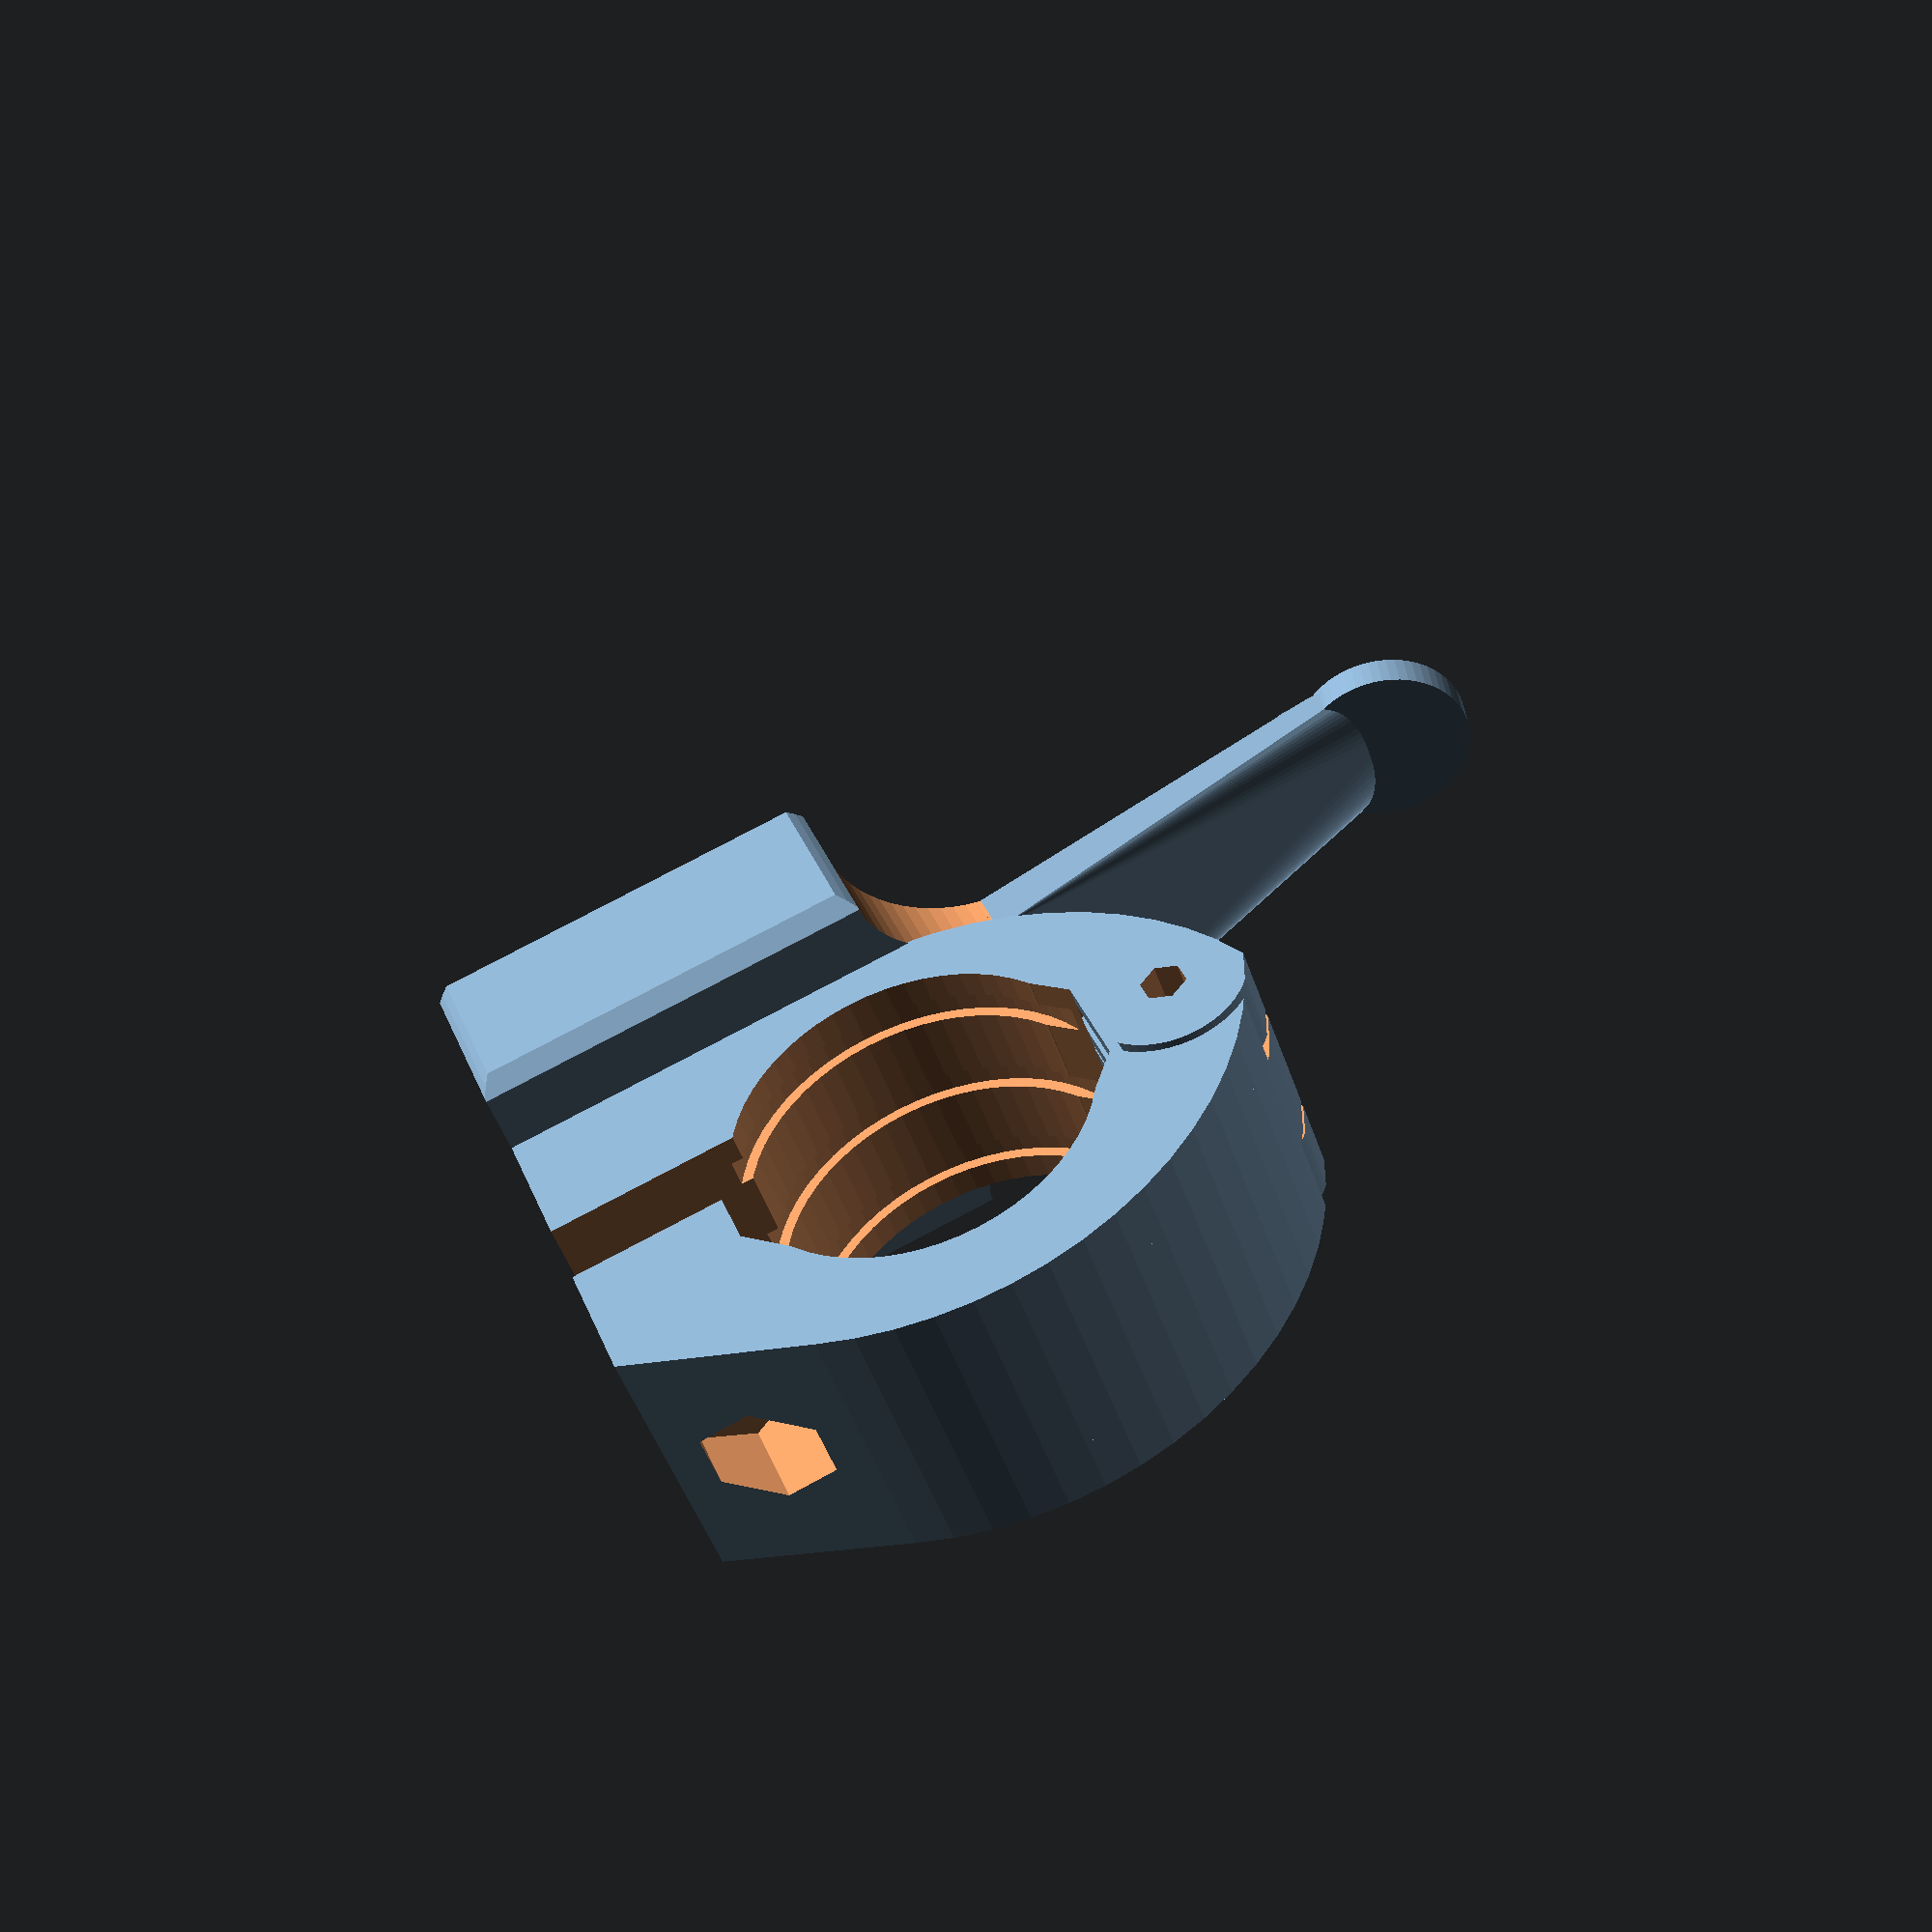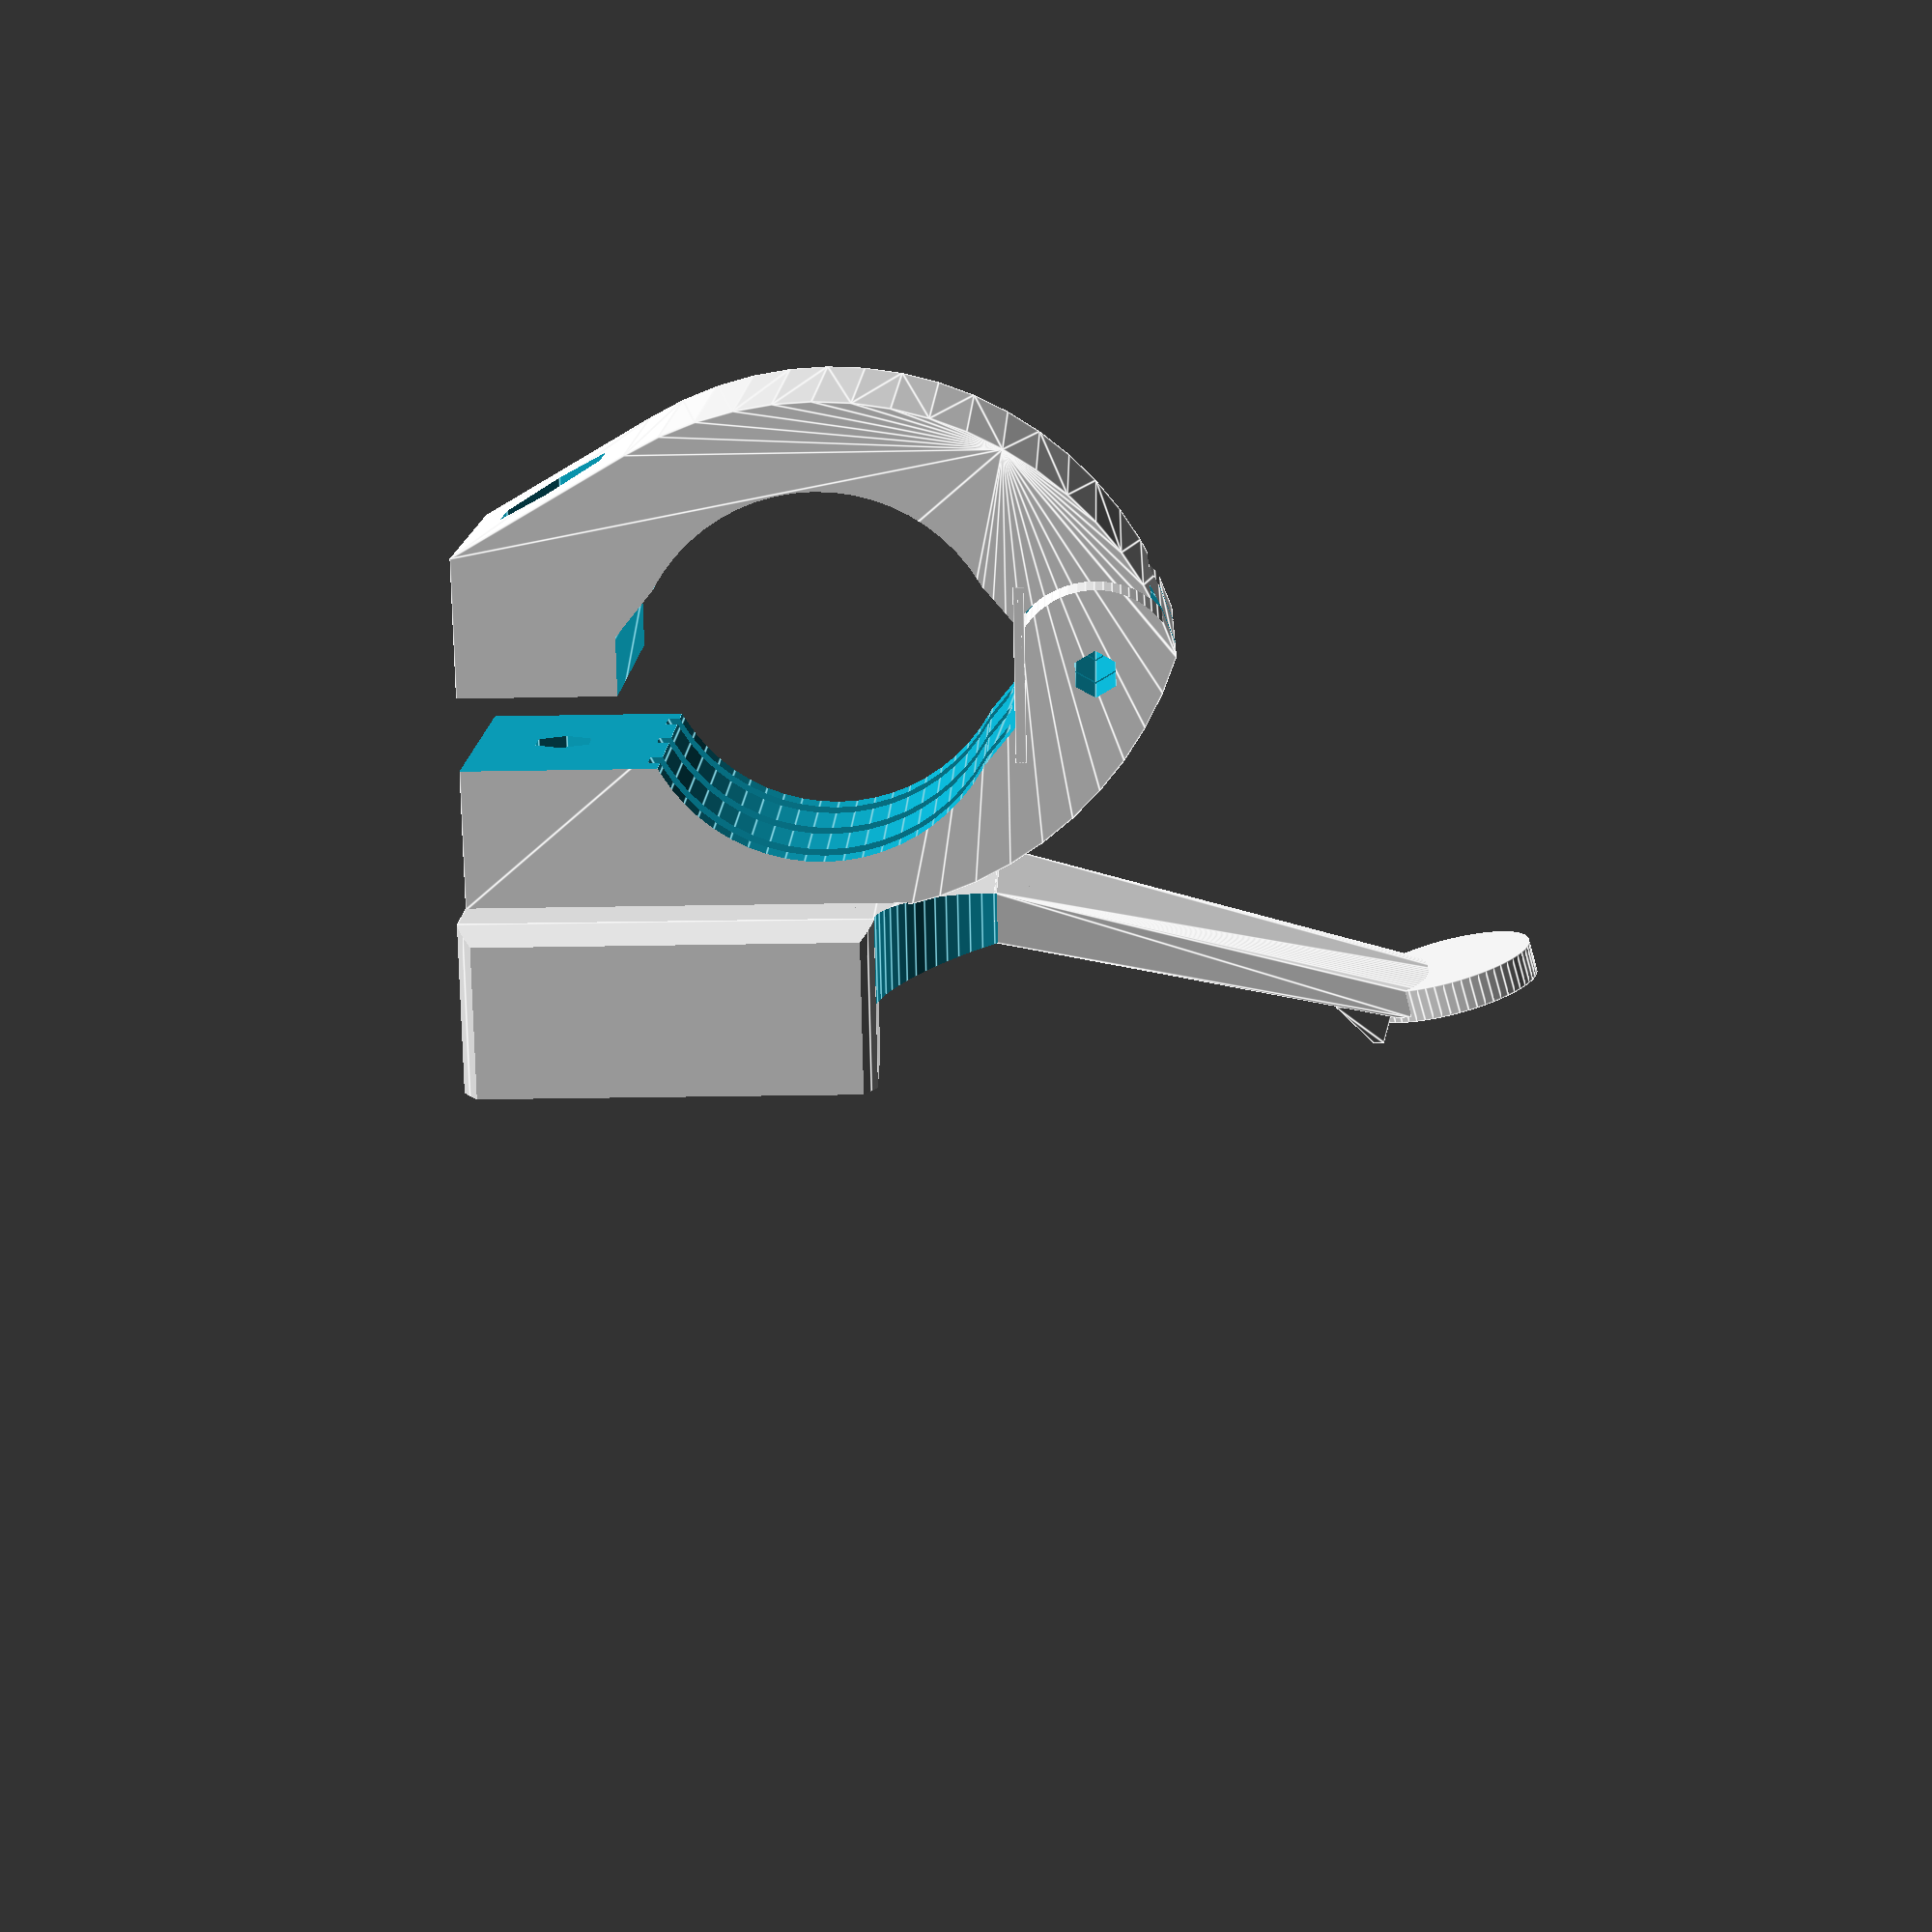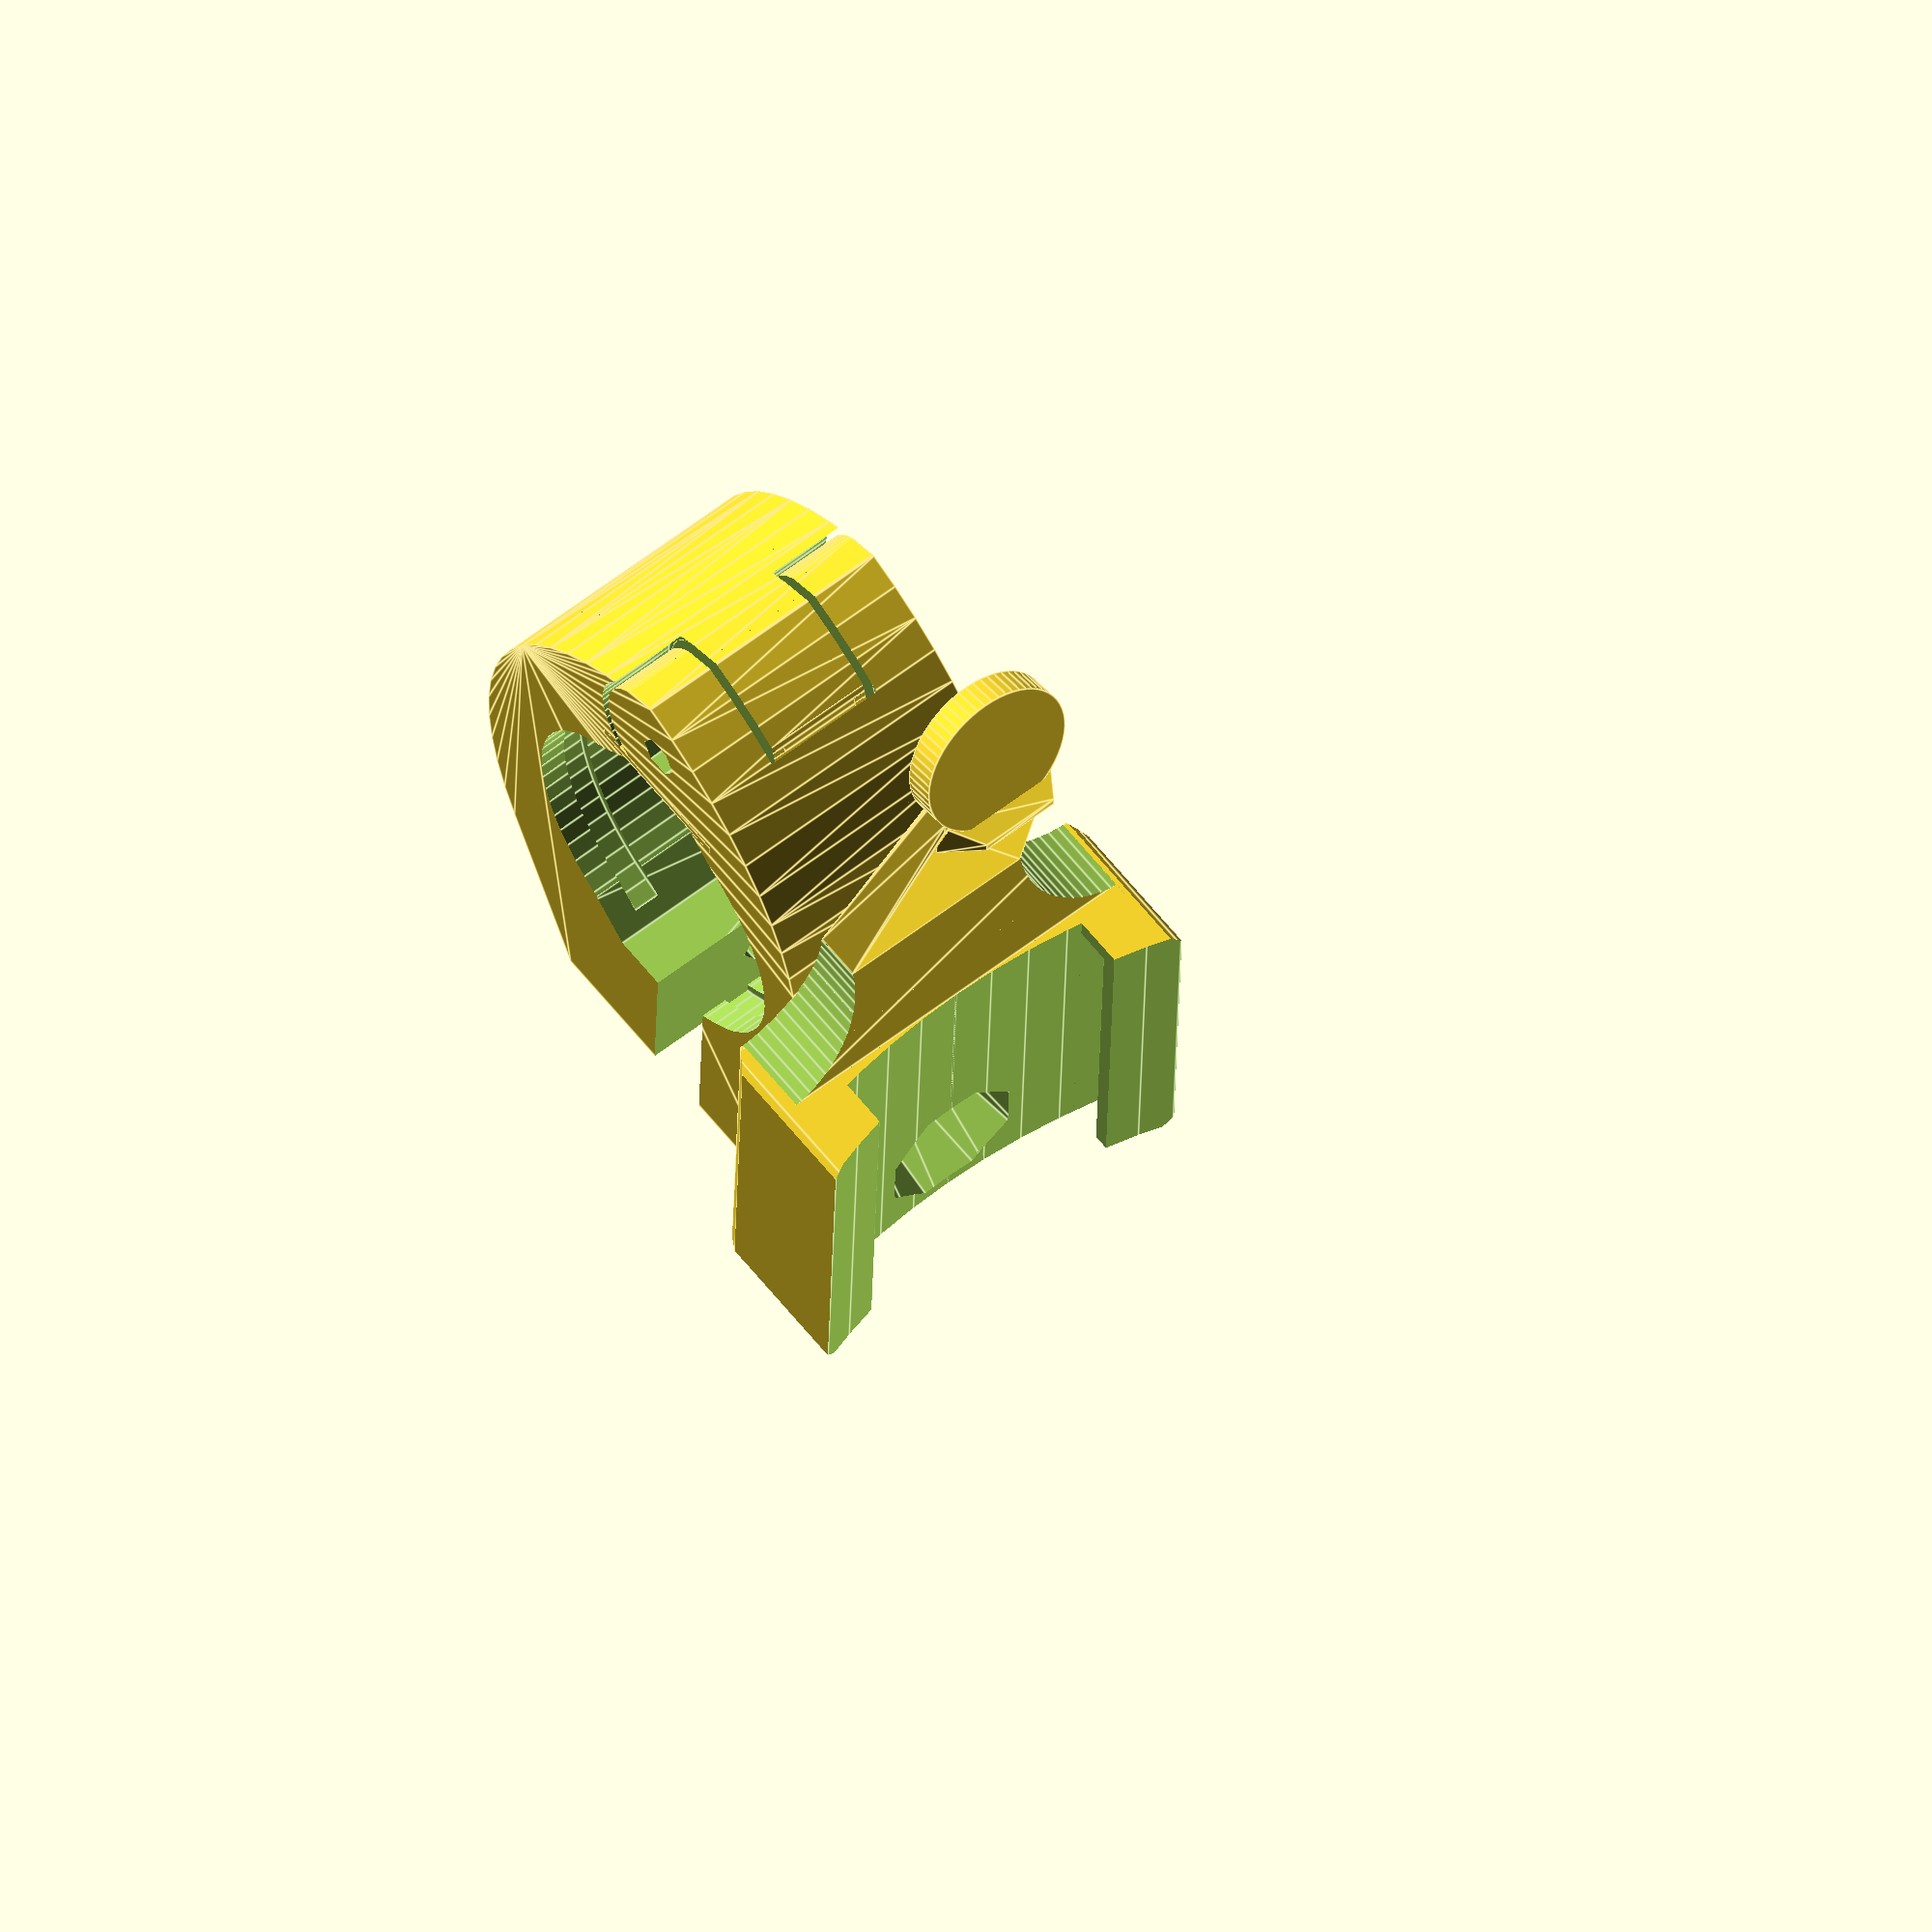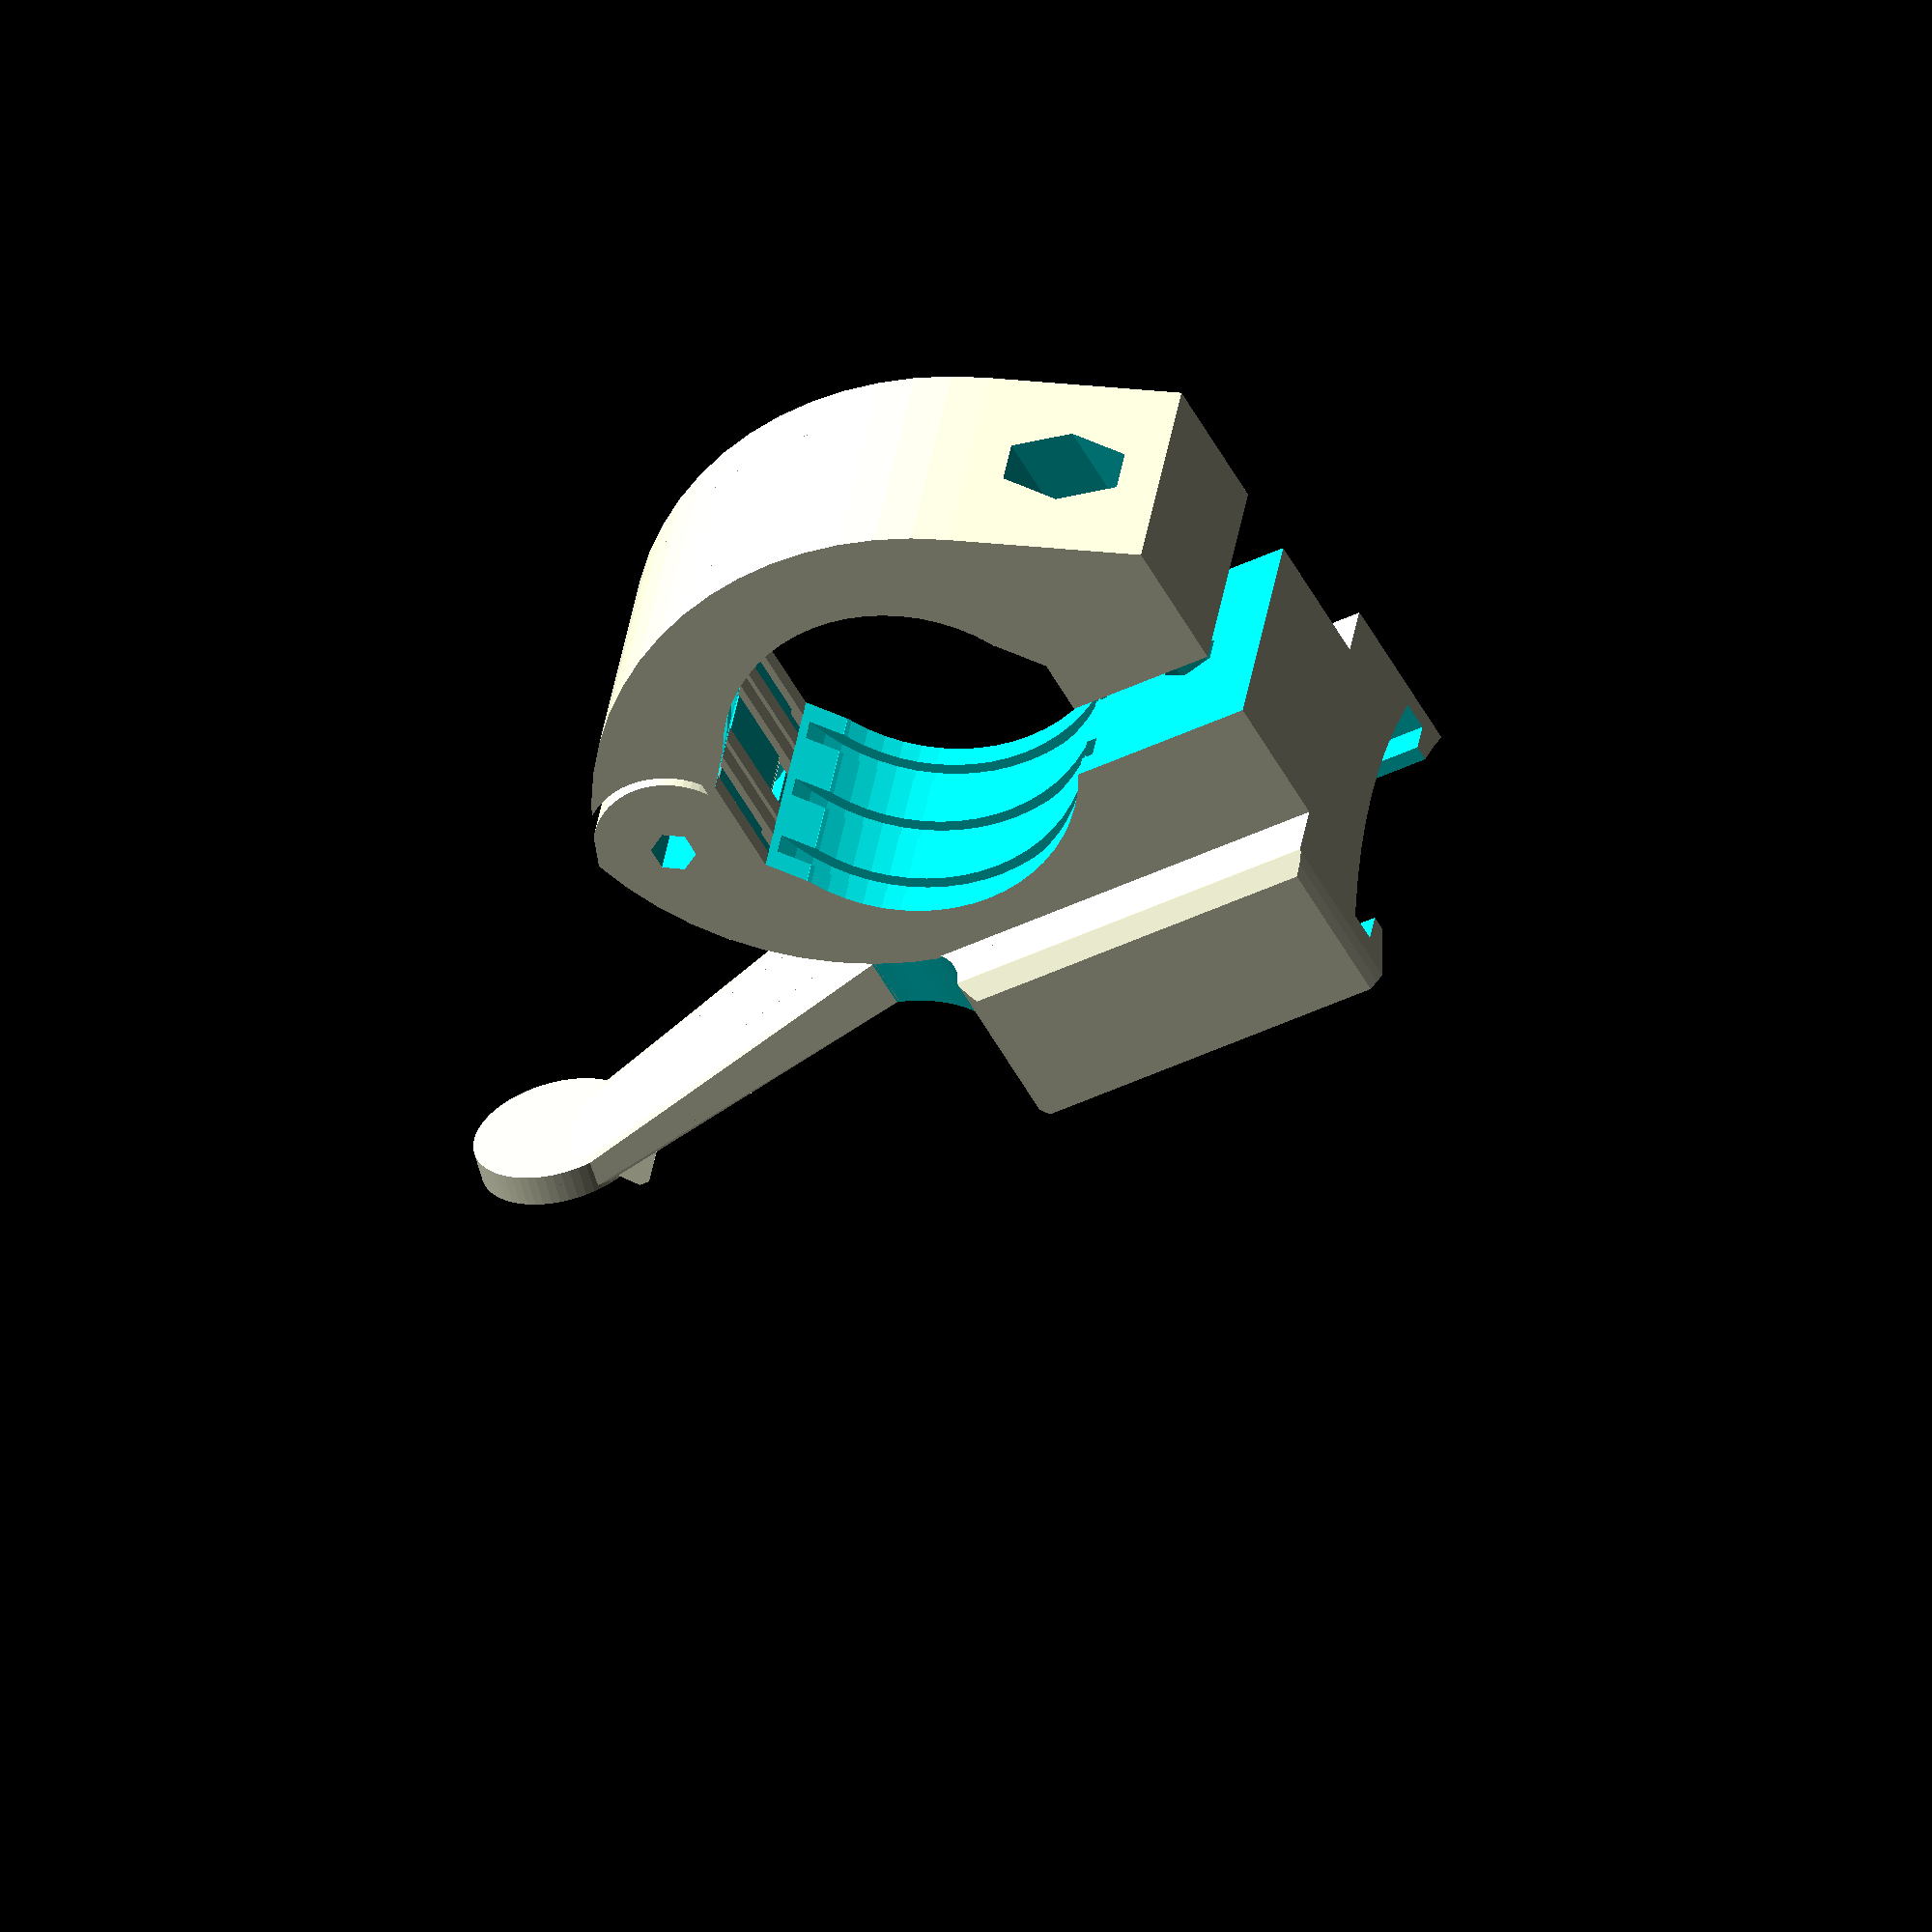
<openscad>
//////////////////////////////////////////////////////////////////////////////////////
///
///  eTrexBarMount - Bike handlebar mount for :
///        
///                   -- Garmin eTrex C/Cx/HCx GPS devices
///                      Supports all the eTrex models that come supplied
///                      with a mount clip that can be screwed to the
///                      battery cover (such as the Legend C/Cx/HCx and the
///                      Vista C/Cx/HCx models).
///
///                   -- Garmin eTrex 10/20/30
///
///                   The bar mount is hinged so that it easily opens
///                   for "clipping" it over the handlebar. Thus, there
///                   is no "bending" of the printed material necessary,
///                   implying that it should also be printable in PLA.
///
///                   An M3x25mm bolt plus screw nut are needed for
///                   the axis of the hinge.  And an M4x25mm bolt plus
///                   screw nut are needed for fasteing the mount on the
///                   handlebar.
///
//////////////////////////////////////////////////////////////////////////////////////
///
///  2013-10-09 Heinz Spiess, Switzerland
///
///  released under Creative Commons - Attribution - Share Alike licence
//////////////////////////////////////////////////////////////////////////////////////

$fn = 60;

//////////////////////////////////////////////////////////////////////////////////////
// draw an arc width height h between radius r1..r2 and angles a1..a2
module arc(r1,r2,h,a1=0,a2=0){
     if(a2-a1<=180){
        difference(){
           cylinder(r=r2,h=h);
           translate([0,0,-1])cylinder(r=r1,h=h+2);
           rotate(a2)translate([-r1-r2,0,-1])cube([2*(r1+r2),2*(r1+r2),h+2]);
           rotate(a1+180)translate([-r1-r2,0,-1])cube([2*(r1+r2),2*(r1+r2),h+2]);
        }
     } else {
           difference(){
              cylinder(r=r2,h=h);
              translate([0,0,-1])cylinder(r=r1,h=h+2);
              intersection(){
               rotate(a2)translate([-r1-r2,0,-1])cube([2*(r1+r2),2*(r1+r2),h+2]);
               rotate(a1+180)translate([-r1-r2,0,-1])cube([2*(r1+r2),2*(r1+r2),h+2]);
              }
           }
     }
}
//////////////////////////////////////////////////////////////////////////////////////


//////////////////////////////////////////////////////////////////////////////////////
//  Slide rail for older Garmin eTrex C/HC/Cx/HCx GPS models (Legend, Vista, Venture etc.)
//  These include a screw-on clip which can be used to attach the device to this counter part.
module etrex1(h=50){

   //h = 50; // height
   d = 8.5;  // depth
   w = 22; // width
   wall = 1.3; //wall size
   rd = 4.2;    //rail depth
   rw = 1.7;   //rail depth
   ro = 13; //inner rail width
   ri = 16.8; //outer rail width
   rh = 10;   //height of rail segment
   re = 1;   //height of rail segment
   cz = 44.5;  //z position of clip cavity
   cw = 9;   //width of clip cavity
   ch = 5;   //height of clip cavity
   cd = 2.5;   //height of clip cavity
   
   
   difference(){
      // main body
      hull(){
         translate([-w/2,-rd/2,0])cube([w,d-rd/2,0.1]);
         translate([-w/2,-rd,rh])cube([w,d,3*rh]);
         translate([-w/2,0,h-0.1])cube([w,d-rd,0.1]);
      }
   
      // clip cavity
      hull(){
         translate([-cw/2,-0.1,cz-ch])cube([cw,0.2,0.1]);
         translate([-cw/2,-0.1,cz-ch/2])cube([cw,cd,ch/2]);
         translate([-cw/2,-0.1,cz+1])cube([cw,0.2,0.1]);
      }
   
      //slide rails
      translate([-ro/2,-rd-0.1,-1])cube([ro,rd+0.1,h+2]);
      for(z=[[0,rh+0.25],[2*rh,2*rh]]){
         translate([-ri/2,-rd+rw,z[0]+rh+re])cube([ri,rd-rw,rh]);
         hull(){
            translate([-ri/2,-rd-0.1,z[0]+2*rh+0.5])cube([ri,0.1,z[1]]);
            translate([-ri/2,-0.1,z[0]+2*rh-1])cube([ri,0.1,z[1]]);
         }
      }
   }
}

//////////////////////////////////////////////////////////////////////////////////////
//  Slide rail for the newer Garmin eTrex 10/20/30 GPS models 
//  (This one should probably work as well for many other newer handheld
//  Garmin GPS devices, such as Colorado, Dakota, GPSMAP, Oregon - but 
//  since I only have an eTrex 20, I have not been able to test that)
module etrex2(D=6,screws=true) {
//D = 6;       // Depth of mount 
Ro = 60;     // outer radius of Garmin back
Ri = 50;     // inner radius of Garmin back
Wt = 31;     // overal total width
Wos = 26;    // with of outer slide rail
Wis = 21;    // with of inner slide rail
Ds = 3.5;     // Depth of slide rail
Hs = 28;     // length f sliding rail
Stop = 1.5;  // thickness of slide stop
Stem_ZOff = 36;
Stem_XOff = 6.0;
Stem_W = 10;
Ht = Hs-Stop+Stem_ZOff+Stem_XOff/2; // overall height

  difference(){
    union(){
    // slide rail
    difference(){
       intersection(){
          translate([-D,-Wt/2,0])cube([Wt,Wt,Hs]);
          translate([-D,0,Hs/2])rotate(a=90,v=[0,1,0])cylinder(r=Hs/sqrt(2)+0.5,h=2*Hs);
          translate([-2*D+sqrt(Wt*Wt+4*D*D)/2,0,-1])cylinder(r=sqrt(Wt*Wt+4*D*D)/2+1.4,h=2*Hs);
       }
       intersection(){
          translate([Ro,0,-1])cylinder(r=Ro,h=Ht+2,$fn=120);
	  union(){
	     translate([0,-Wos/2,-1])cube([Ds,Wos,Hs-Stop+1]);
	     translate([0,-Wis/2,-1])cube([10,Wis,Ht+2]);
	  }
       }
       translate([Ds+Ri,0,-1])cylinder(r=Ri,h=Hs+2,$fn=120);
       // screw hole with nut cavity
       //translate([0,0,Hs/2])rotate(a=90,v=[0,1,0])translate([0,0,-Hs])cylinder(r=2.2,h=2*Hs);
       //translate([0,0,Hs/2])rotate(a=90,v=[0,-1,0])translate([0,0,-1])rotate(30)cylinder(r=4.1,h=1+3.5,$fn=6);
    }
    // middle part
    difference(){
        hull(){
            translate([-D,-Wt/2,Hs])cube([D,Wt,0.1]);
            translate([-D,-Wt/2,Hs+(Wt-1.5*Stem_W)/2])cube([D-2.5,Wt,0.1]);
	}
	for(s=[-1,1]) translate([-D-1,s*Wt/2,Hs+(Wt-1.5*Stem_W)/2-0.1])
	    rotate(a=90,v=[0,1,0])cylinder(h=D+2,r=(Wt-1.5*Stem_W)/2);
    }
    // upper part of stem
    hull(){
        translate([-D,-0.75*Stem_W,Hs+(Wt-1.5*Stem_W)/2-0.1])cube([D-2.5,1.5*Stem_W,0.1]);
        translate([2,-Stem_W/2,Ht-2])cube([Stem_XOff*.3,Stem_W,1]);
        translate([2,0,Ht-2])rotate(a=90,v=[0,1,0])cylinder(h=.5,r=Stem_W/2);
    }
        translate([2.5,0,Ht-1])rotate(a=75,v=[0,1,0])translate([-3,0,-0.7])cylinder(h=2.3,r=.6*Stem_W);
    // click part of stem
    hull(){
       translate([2,-Stem_W/2,Ht-1.2*Stem_XOff+1])cube([1,Stem_W,Stem_XOff-2]);
       translate([Stem_XOff,-Stem_W*.3,Ht-Stem_XOff/2-1/2])cube([0.1,0.6*Stem_W,0.75]);
    }          
    }
    // screw holes with nut cavity at 10mm and 30mm 
    if(screws)for(Hh = [8,28])translate([0,0,Hh]){
       rotate(a=90,v=[0,1,0])translate([0,0,-Hs])cylinder(r=2.2,h=2*Hs);
       rotate(a=90,v=[0,-1,0])translate([0,0,-1])rotate(30)cylinder(r=4.2,h=1+3.5,$fn=6);
    }
  }
}


//////////////////////////////////////////////////////////////////////////////////////
// This is the bike handlebar mount for the Garmin eTrex GPS device.
// The bar diameter is configurable within some reasonable range (about 20-30mm)
// A 25mm M3 bolt and screw nut are needed for the axis of the hinge.
// A 20mm or 25mm M4 bolt and screw nut are needed for fastening the mount on the bar.
//
//////////////////////////////////////////////////////////////////////////////////////
module eTrexBarMount(e=1,w=20,h=50,bar=25,p=0){
   //e=1;    // 1=etrex1() for eTrex C/Cx/HCx models with screw-on clip
             // 0=no slide rail, just the handlebar mount (use p>0 for thicker plate)
   //bar=28; // diameter of bar
   //h = 40; // height
   //w = 20; // width
   //p = 0;  // extra plate thickness 
   wall = 6; // wall thickness
   gap = 5;  // gap allowing "overfastening" of the mount
   eps = 0.6;// separation between the two opposite hinge sides
   m3 = 3.2; // m3 screw diameter
   m4 = 4.3; // m4 screw diameter
   d = 8.5;  // depth of clip-on part (module etrex1)
   rd = 4.2; // rail depth of clip-on part (module etrex1)
   sup = 1.5;// width of support bridges below the hinge (must be cut after printing!)

   difference(){
      union(){

         // etrex mount with slide rail
         if(e==1)translate([w/2,-d-p+rd+0.1,0])etrex1(h=h);
         if(e==2) translate([w/2,-6-p+0.1,0])rotate(-90)etrex2(screws=false);

	 // main body
         hull(){
            union(){
	       intersection(){
	          // square frame
                  translate([0,-p,0])cube([w,bar+wall+p,h]);
                  // rounded lower part
                  translate([-1,wall,h/2])rotate(90,[0,1,0])cylinder(r=bar,h=w+2);
		  if(e==2)translate([-1,h/2-p,h/2])rotate(90,[0,1,0])cylinder(r=0.515*h,h=w+2);
               }
	       // base plate, needed for vertical printing
               translate([0,-p,0])cube([w,bar/2+wall+gap/2+p,wall]);
	    }
         }
      }
      
      // main cavity for handlebar
      translate([-1,bar/2,h/2])rotate(90,[0,1,0])cylinder(r=bar/2,h=w+2);

      // grooves in handlebar cavity
      for(x=[0.15*w,0.5*w,0.85*w])
          translate([x-1,bar/2,h/2])rotate(90,[0,1,0])cylinder(r=bar/2+0.75,h=2);

      // central widening for easier printing and better adjustability for slightly
      // larger handebar diameters
      hull(){
          translate([-1,bar/2-wall,h/2-bar/2+1.5])cube([w+2,2*wall,bar-3]);
          translate([-1,bar/2-3,h/2-bar/2-wall/2+2])cube([w+2,6,bar+wall-4]);
      }

      // vertical separation of hinge parts
      for(x=[0.28*w,0.72*w]) translate([x-eps/2,bar/2,0.5*(h+h/2+bar/2)])
         rotate(90,[0,1,0])cylinder(r=wall,h=eps);
      // round cut for the two outer parts of th hinge
      for(x=[0,0.72*w]) translate([x-eps/2,bar/2,0.5*(h+h/2+bar/2)])
         rotate(90,[0,1,0])arc(r1=wall-eps/2,r2=wall+eps/2,h=0.28*w+eps,a1=20,a2=180);
      // round cut for the inner part of th hinge
      for(x=[0.28*w]) translate([x-eps/2,bar/2,0.5*(h+h/2+bar/2)])
         rotate(90,[0,1,0])arc(r1=wall-eps/2,r2=wall+eps/2,h=0.44*w+eps,a2=-20,a1=-200);
      // hole for M3 bolt used for the hinge axis
      translate([-1,bar/2,0.5*(h+h/2+bar/2)])rotate(90,[0,1,0])
         rotate(30)cylinder(r=m3/2,h=w+2,$fn=6);

      // gap cut-out for mounting bolt
      translate([-1,bar/2-wall,-1])cube([w+2,gap,h/2]);

      // hole for M4x25mm bolt used to fix the mount on the handlebar
      translate([w/2,-d-1,w/4+1])rotate(a=-90,v=[1,0,0])cylinder(r=m4/2,h=h,$fn=6);
      // deepening for head of M4 bolt
      translate([w/2,-d-p-1,w/4+1])rotate(a=-90,v=[1,0,0])
         rotate(22.5)cylinder(r1=6,r2=4,h=d+p+2,$fn=8);
      // hexagonal deepening to hold M$ nut (it's tight on purpose, I use the hot soldering
      // iron to push the screw nut in, so it sticks firmly)
      translate([w/2,18,w/4+1])rotate(a=-90,v=[1,0,0])cylinder(r=3.5/cos(30),h=d+1.5,$fn=6);
      // base for support bridges
      for(s=[-1,+1])
      translate([-1,bar/2+s*0.65*wall-1,h/2+bar/2+0.5])cube([w+2,2,0.75]);
      //translate([-1,bar/2-0.7*wall,h/2+bar/2+0.5])cube([w+2,1.4*wall,0.5]);
   }

   // support bridges underneath hinge (cut with knife after printing!)
   for(x=[0+sup/2,
       0.28*w-eps/2-sup/2,0.28*w+eps/2+sup/2,
       0.72*w-eps/2-sup/2,0.72*w+eps/2+sup/2,
       w-sup/2])
           translate([x-sup/2,bar/2-wall,h/2+bar/2+0.5])cube([sup,2*wall,0.75]);


}

// ...on the following lines you have to activate the desired object by uncommenting...

// The following are for eTrex Legend/Vista/Venture C/Cx/HC/HCx (using e=1)
//eTrexBarMount(e=1,w=22,h=49.0,bar=25.2);
//eTrexBarMount(e=1,w=22,h=48,bar=22.5);
//eTrexBarMount(e=1,w=22,h=50,bar=28.2);
//translate([0,-50,0])eTrexBarMount(e=1,w=22,h=48,bar=22.5);
//translate([0,50,0])eTrexBarMount(e=1,w=22,h=50,bar=28.2);

// The following are for the newer eTrex 10/20/30 (using e=2)
eTrexBarMount(e=2,w=20,h=49.0,bar=25.2,p=3);
//eTrexBarMount(e=2,w=20,h=48.0,bar=22.5,p=3);
//eTrexBarMount(e=2,w=20,h=50.0,bar=28.2,p=3);

// just the 25mm barmount, no etrex slide rail
//eTrexBarMoun(e=0,w=22,h=49.0,bar=25.2,p=5);

</openscad>
<views>
elev=278.5 azim=312.2 roll=242.4 proj=p view=wireframe
elev=204.0 azim=142.3 roll=268.1 proj=p view=edges
elev=208.1 azim=141.6 roll=181.2 proj=o view=edges
elev=41.0 azim=73.9 roll=120.8 proj=o view=solid
</views>
